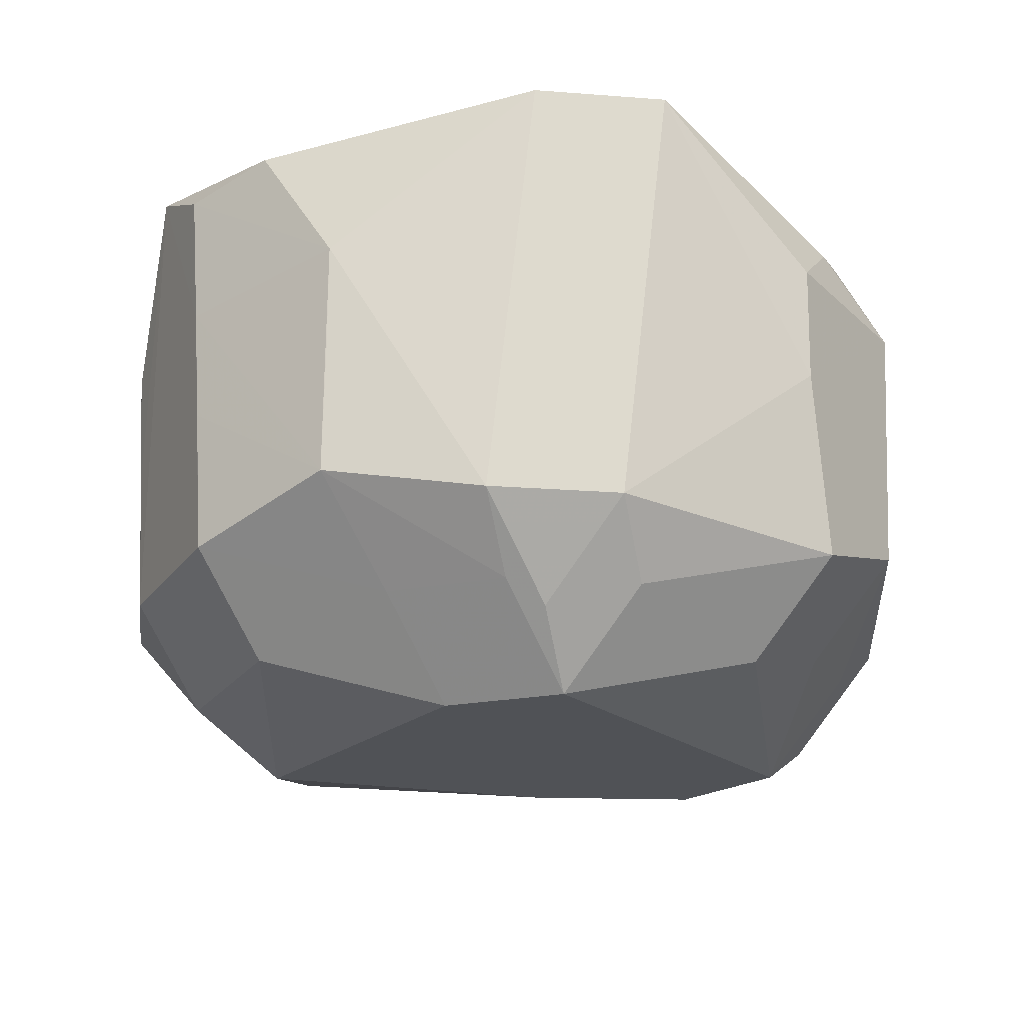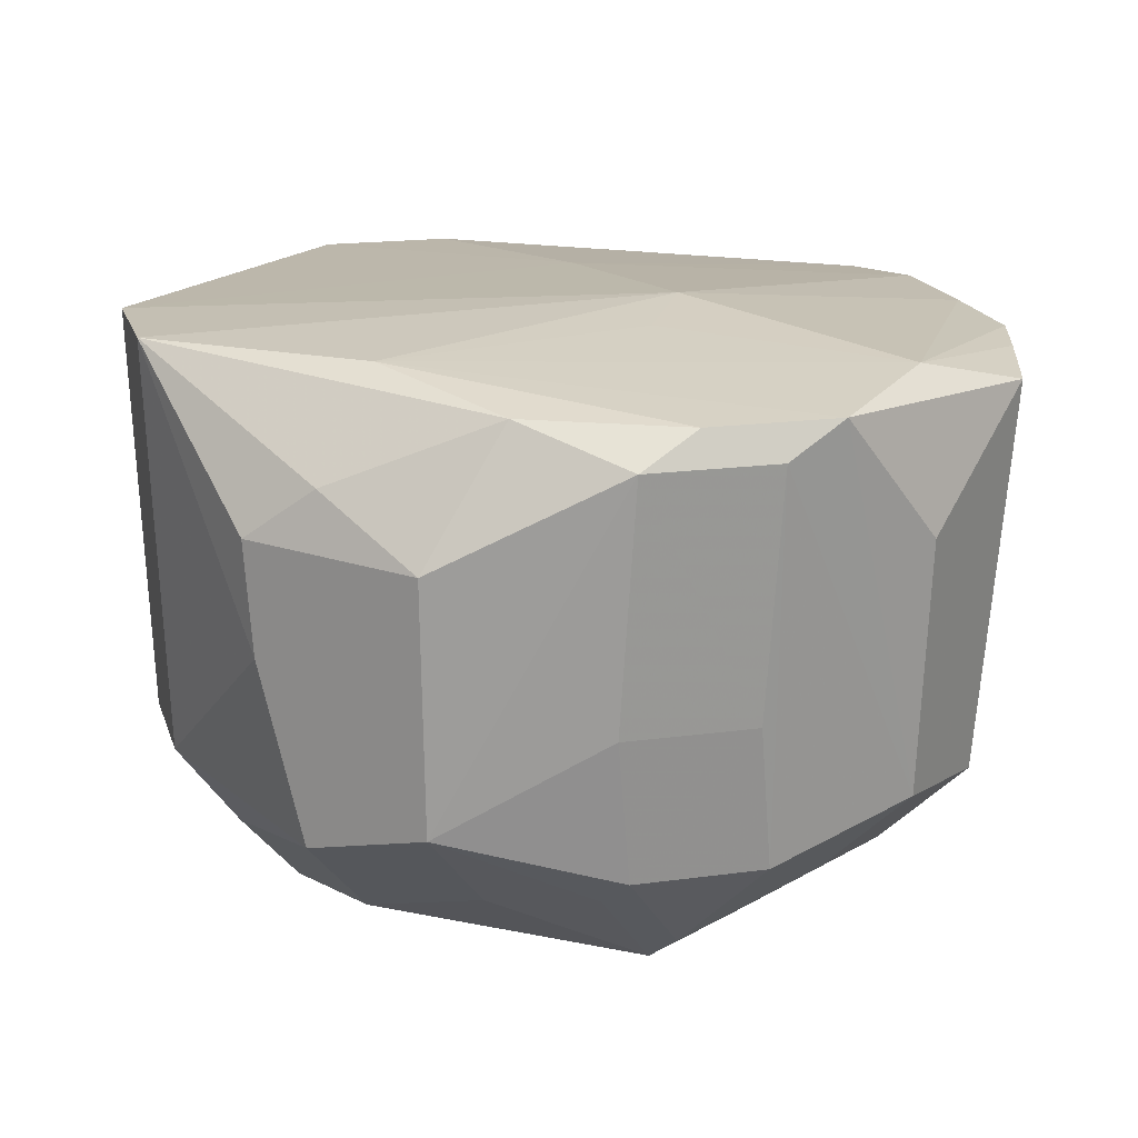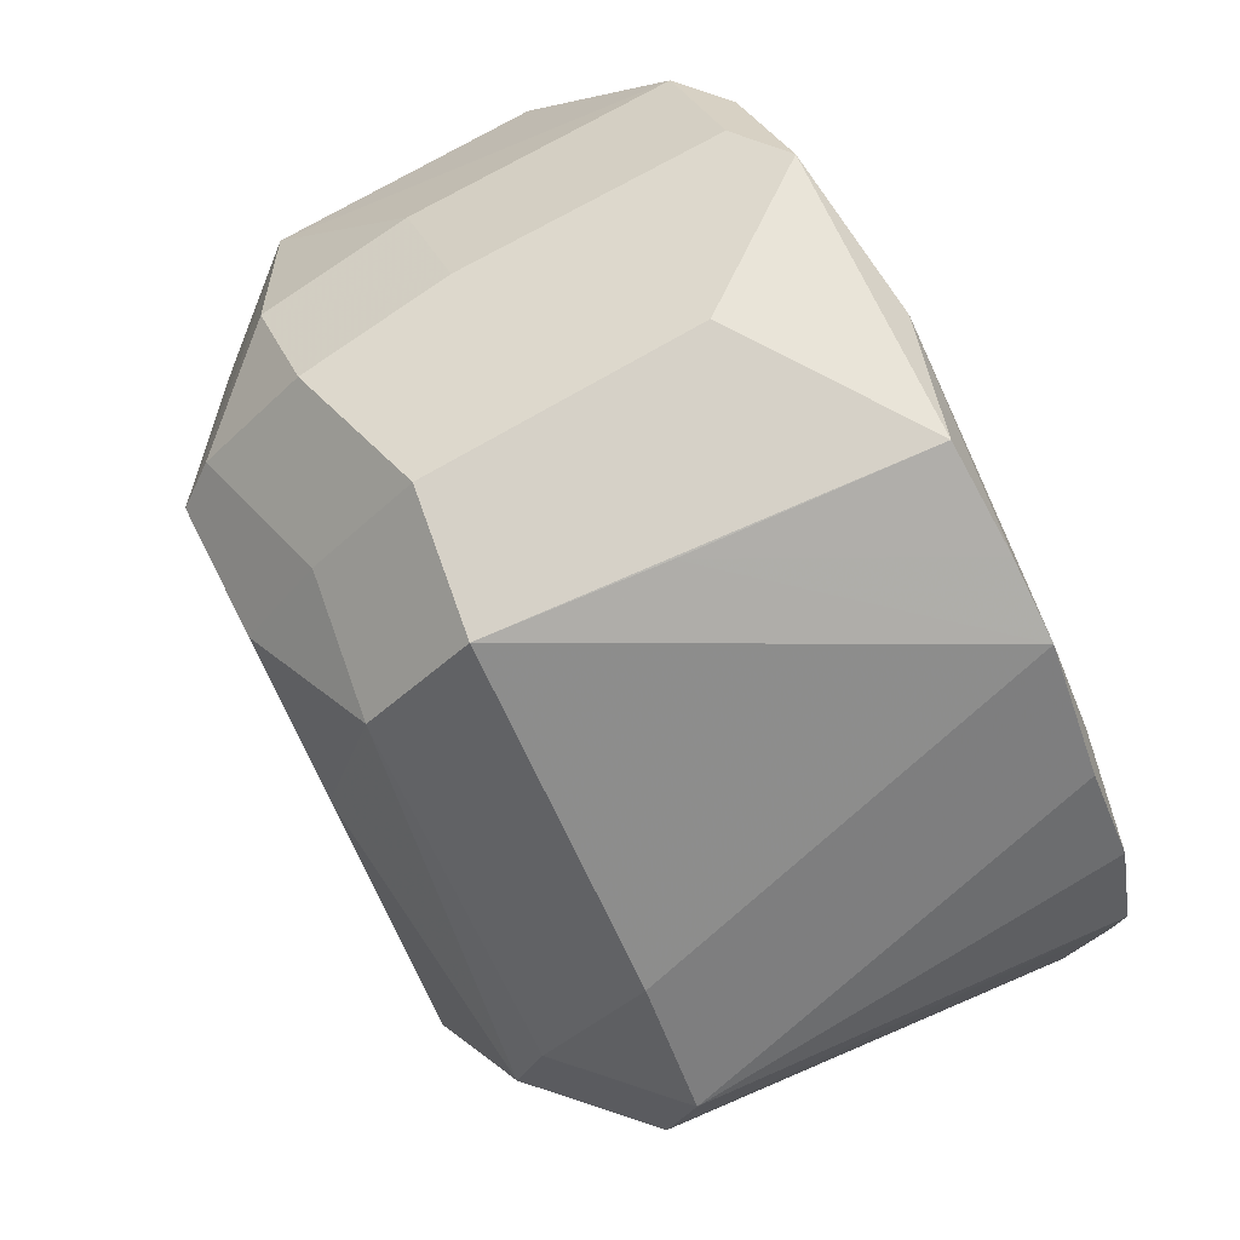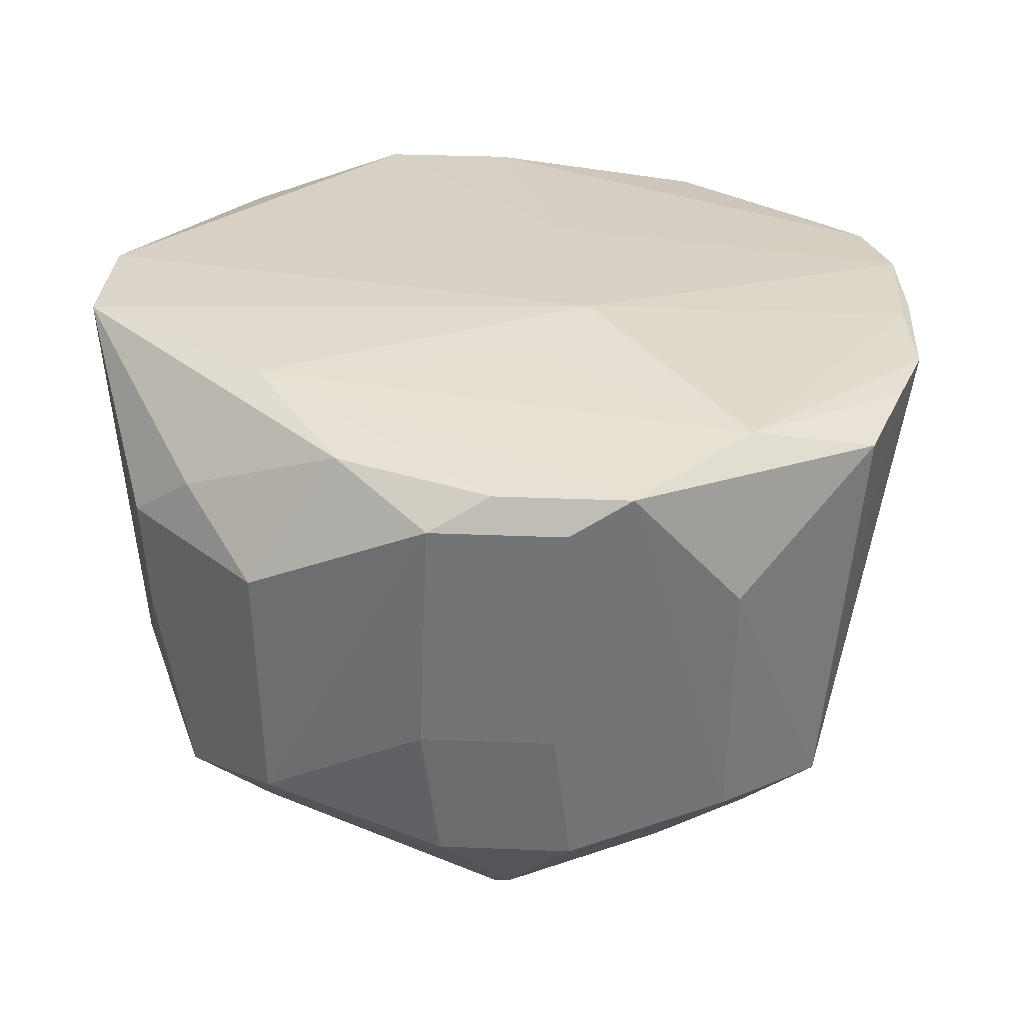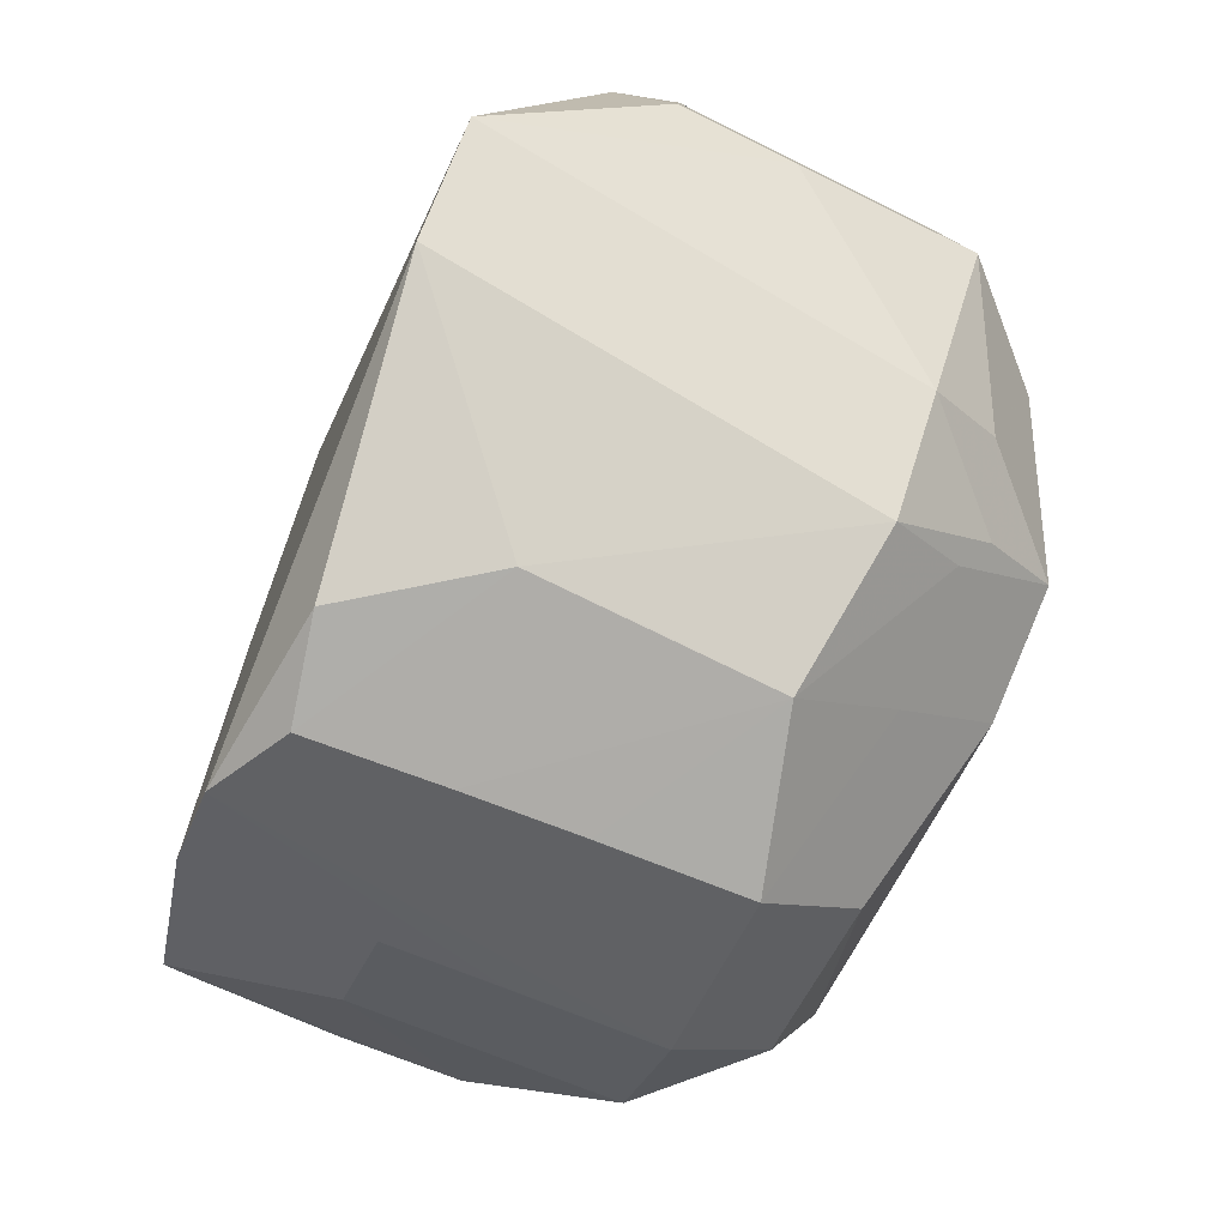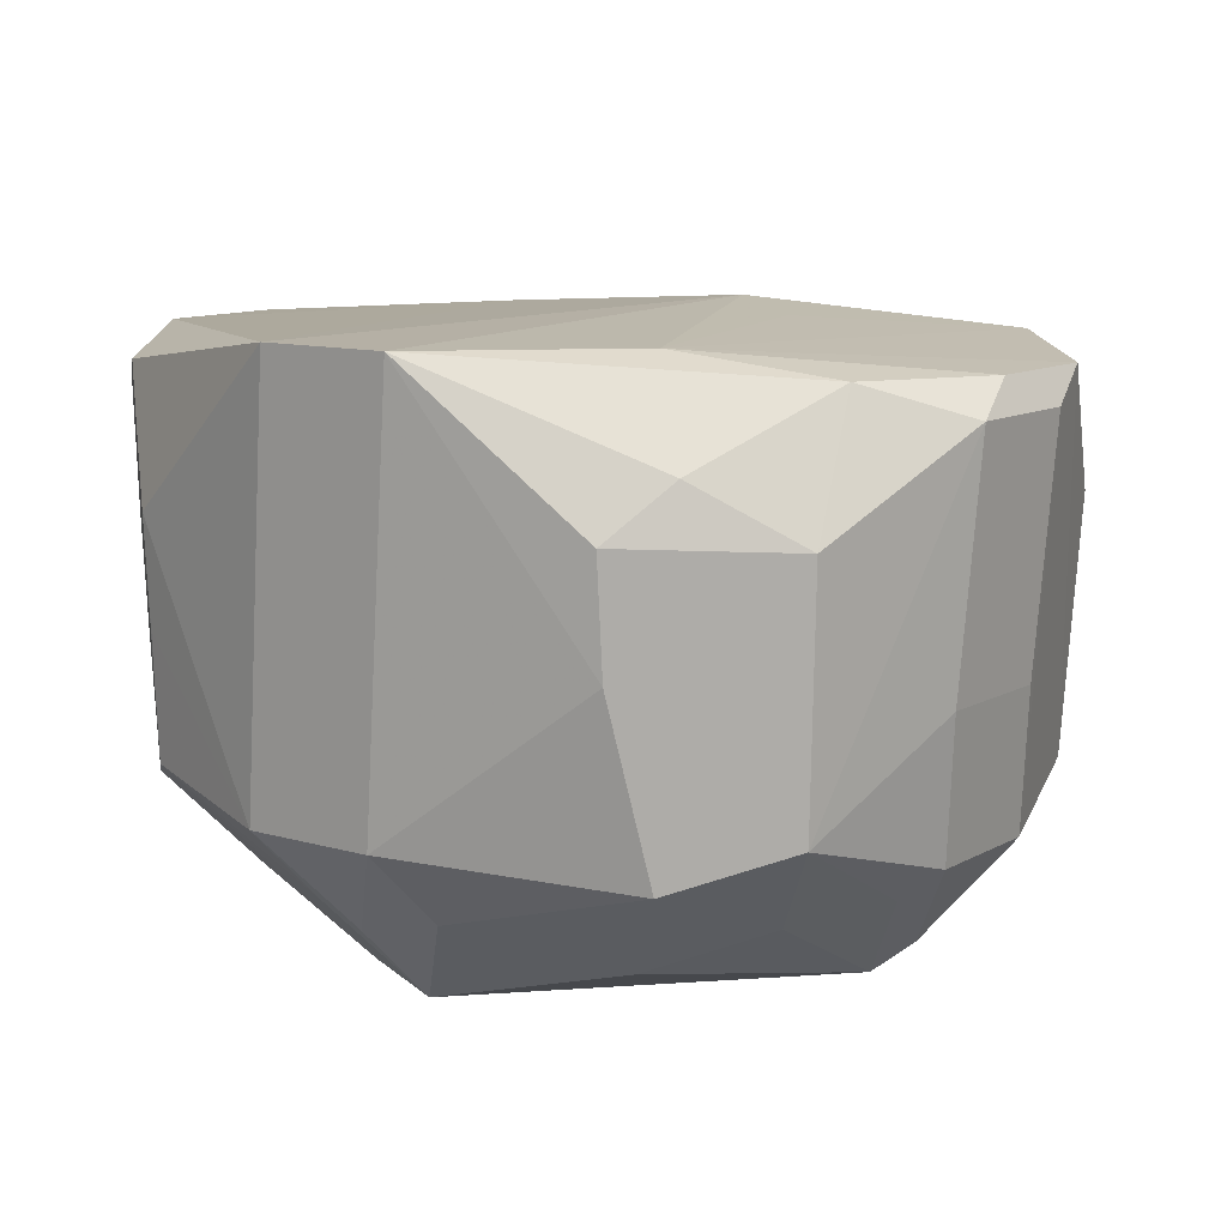
<metadata>
{"format":"obj","ext":"obj","renderer":"f3d","projection":"perspective","resolution":1024,"background":"white","views":[{"elev":-21.0,"azim":37.0,"up":"+Z"},{"elev":17.7,"azim":119.8,"up":"+Z"},{"elev":76.6,"azim":-116.9,"up":"+Y"},{"elev":29.9,"azim":138.5,"up":"+Z"},{"elev":-76.2,"azim":66.1,"up":"+Y"},{"elev":10.8,"azim":81.3,"up":"+Z"}]}
</metadata>
<code>
v -0.02998 0.01485 0.02511
v -0.02285 0.02198 0.02511
v -0.005205 -0.03297 0.004912
v 0.007565 -0.03265 0.007061
v 0.03282 0.00745 0.01546
v 0.02578 0.01976 0.02241
v 0.01865 0.02689 0.02241
v -0.02488 -0.01871 -0.005943
v -0.01775 -0.02584 -0.005943
v -0.01775 -0.01871 -0.01307
v -0.004912 -0.03245 -0.00575
v -0.004912 -0.02532 -0.01288
v -0.01795 -0.02637 0.004816
v 0.001221 -0.03345 0.02475
v 0.02501 -0.01948 -0.004365
v 0.01789 -0.02661 -0.004365
v 0.01789 -0.01948 -0.01149
v 0.03215 -0.0008765 0.02012
v 0.02502 -0.0008765 0.02725
v 0.007289 -0.02493 -0.009717
v 0.007289 -0.0178 -0.01685
v 0.007568 0.01095 0.02769
v -0.01009 -0.005575 0.02755
v -0.03144 -0.009363 0.002983
v -0.02482 -0.009071 -0.009625
v -0.01769 -0.009071 -0.01675
v -0.03113 -0.01122 0.02445
v -0.0195 -0.02351 0.0263
v -0.01237 -0.03064 0.0263
v 0.02335 -0.01493 -0.009718
v 0.01622 -0.02206 -0.009718
v 0.01622 -0.01493 -0.01685
v -0.02534 -0.01957 0.01326
v -0.01821 -0.0267 0.01326
v 0.005723 0.01759 -0.01675
v -0.03143 0.008719 -0.00482
v -0.02431 0.01585 -0.00482
v -0.02431 0.008719 -0.01195
v -0.03313 0.00847 0.02474
v 0.00705 -0.03232 -0.002356
v -0.03153 0.002387 -0.006873
v -0.0244 0.002387 -0.014
v -0.02544 0.02047 0.02454
v -0.01831 0.0276 0.02454
v -0.004974 0.03254 0.006625
v 0.0125 -0.0004457 -0.01682
v 0.03239 -0.002421 -0.005823
v 0.02526 -0.002421 -0.01295
v -0.006106 0.03363 0.02366
v -0.005536 -0.03334 0.01328
v 0.0227 0.01546 -0.009643
v 0.01557 0.01546 -0.01677
v 0.02558 0.01831 0.003731
v 0.01845 0.02544 0.003731
v 0.002648 0.02934 0.02613
v -0.004014 0.009444 -0.01675
v -0.03213 -0.0087 0.01168
v 0.03347 -0.006138 0.01622
v -0.03311 0.003507 0.02445
v -0.01309 0.0302 0.02432
v 0.006734 0.03266 0.01502
v -0.003944 0.03183 -0.005707
v -0.003944 0.0247 -0.01283
v 0.03206 0.007289 -0.003368
v 0.02493 0.007289 -0.0105
v 0.02682 0.01078 0.02515
v 0.006046 0.03149 -0.004434
v 0.006046 0.02436 -0.01156
v 0.0003112 0.009211 0.02856
v 0.02388 0.01833 -0.007265
v 0.01675 0.02546 -0.007265
v 0.01675 0.01833 -0.01439
v 0.007876 -0.033 0.01517
v -0.006082 -0.03365 0.02316
v 0.03311 -0.005694 0.007694
v 0.02171 0.02215 0.02488
v 0.01458 0.02928 0.02488
v 0.02854 -0.01817 0.02763
v 0.02141 -0.02529 0.02763
v -0.03297 -0.006766 0.02264
f 74 29 50
f 14 29 74
f 14 79 29
f 69 78 19
f 79 78 69
f 75 47 64
f 75 5 58
f 64 5 75
f 58 78 75
f 47 75 15
f 15 75 78
f 7 71 67
f 58 5 18
f 18 78 58
f 74 50 73
f 73 14 74
f 50 40 73
f 79 14 73
f 16 79 73
f 29 79 23
f 79 69 23
f 16 40 31
f 50 11 3
f 3 40 50
f 11 40 3
f 8 10 9
f 29 13 9
f 9 50 29
f 9 11 50
f 33 24 8
f 27 24 33
f 35 68 52
f 17 15 16
f 47 15 30
f 52 65 48
f 32 52 48
f 6 5 64
f 4 40 16
f 16 73 4
f 4 73 40
f 49 45 60
f 59 27 39
f 59 80 27
f 57 24 27
f 27 80 57
f 1 36 39
f 69 2 1
f 39 23 1
f 1 23 69
f 20 40 11
f 20 31 40
f 26 12 10
f 21 12 26
f 41 25 8
f 8 24 41
f 24 57 41
f 41 57 80
f 80 59 41
f 39 36 41
f 41 59 39
f 27 33 28
f 29 23 28
f 39 27 28
f 28 23 39
f 34 13 29
f 34 9 13
f 51 70 64
f 71 70 72
f 52 68 72
f 46 35 52
f 32 21 46
f 46 52 32
f 21 26 46
f 68 35 63
f 22 69 19
f 77 61 49
f 77 7 67
f 67 61 77
f 66 18 5
f 5 6 66
f 78 18 66
f 19 78 66
f 64 70 53
f 53 6 64
f 44 60 45
f 56 26 42
f 42 63 56
f 56 63 35
f 35 46 56
f 56 46 26
f 62 45 49
f 37 44 62
f 62 44 45
f 62 61 67
f 49 61 62
f 38 63 42
f 38 36 37
f 49 60 55
f 55 77 49
f 60 44 55
f 69 22 55
f 55 2 69
f 55 44 2
f 55 22 19
f 19 77 55
f 76 66 6
f 76 77 19
f 19 66 76
f 71 7 54
f 36 1 43
f 15 78 79
f 15 79 16
f 16 31 17
f 17 31 32
f 30 17 32
f 15 17 30
f 48 65 64
f 64 47 48
f 48 30 32
f 47 30 48
f 32 31 20
f 20 21 32
f 12 9 10
f 11 9 12
f 21 20 12
f 12 20 11
f 8 25 26
f 26 10 8
f 41 26 25
f 42 26 41
f 34 28 33
f 29 28 34
f 8 9 34
f 34 33 8
f 64 65 51
f 51 65 52
f 72 51 52
f 70 51 72
f 72 68 67
f 67 71 72
f 67 68 62
f 68 63 62
f 42 41 38
f 38 41 36
f 38 62 63
f 37 62 38
f 7 77 76
f 76 6 7
f 54 53 70
f 54 70 71
f 7 6 54
f 6 53 54
f 43 44 37
f 37 36 43
f 43 1 2
f 2 44 43

</code>
